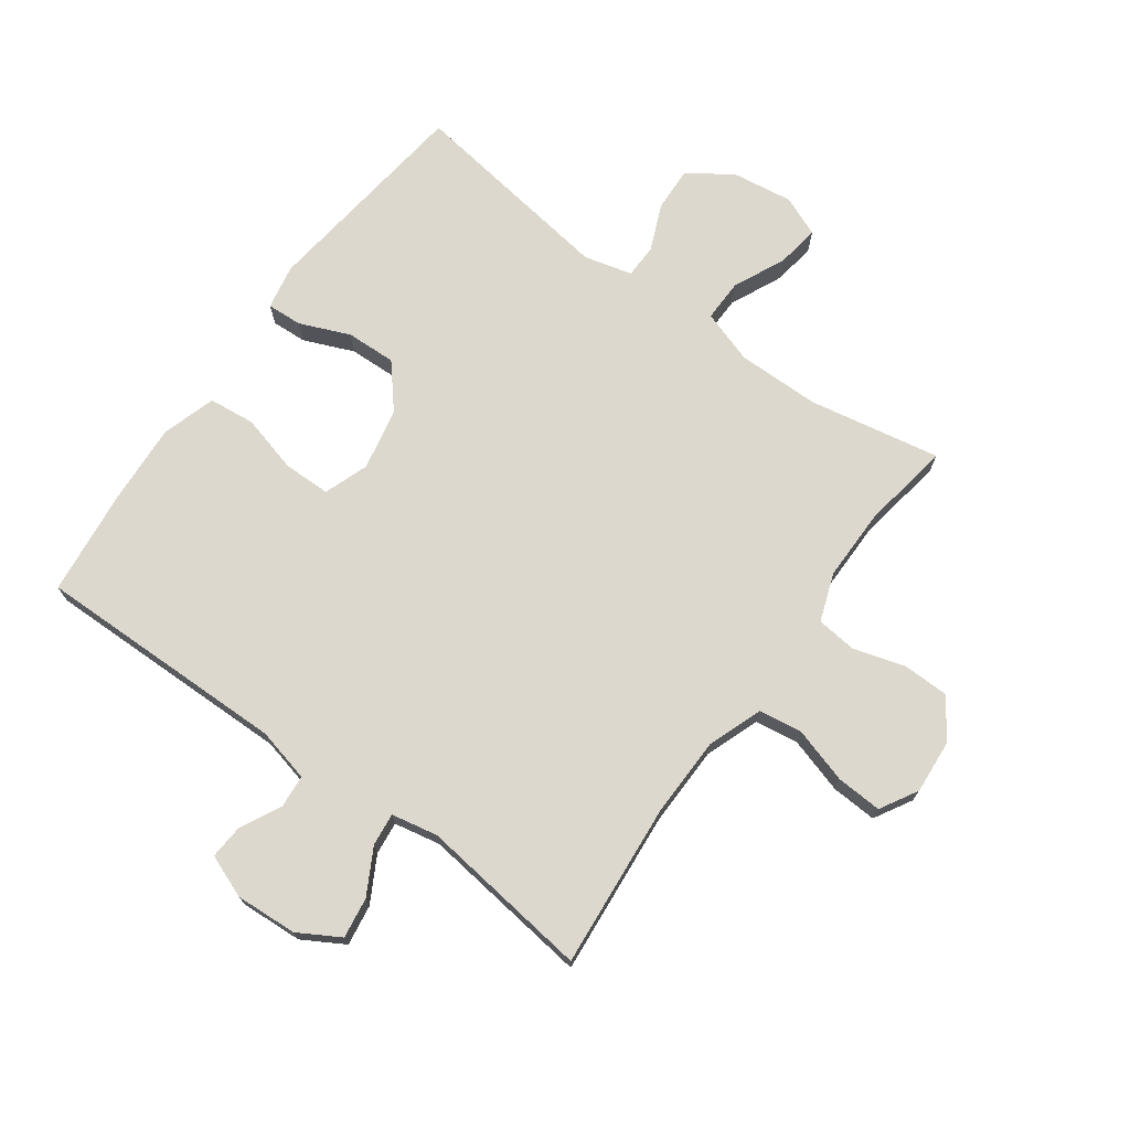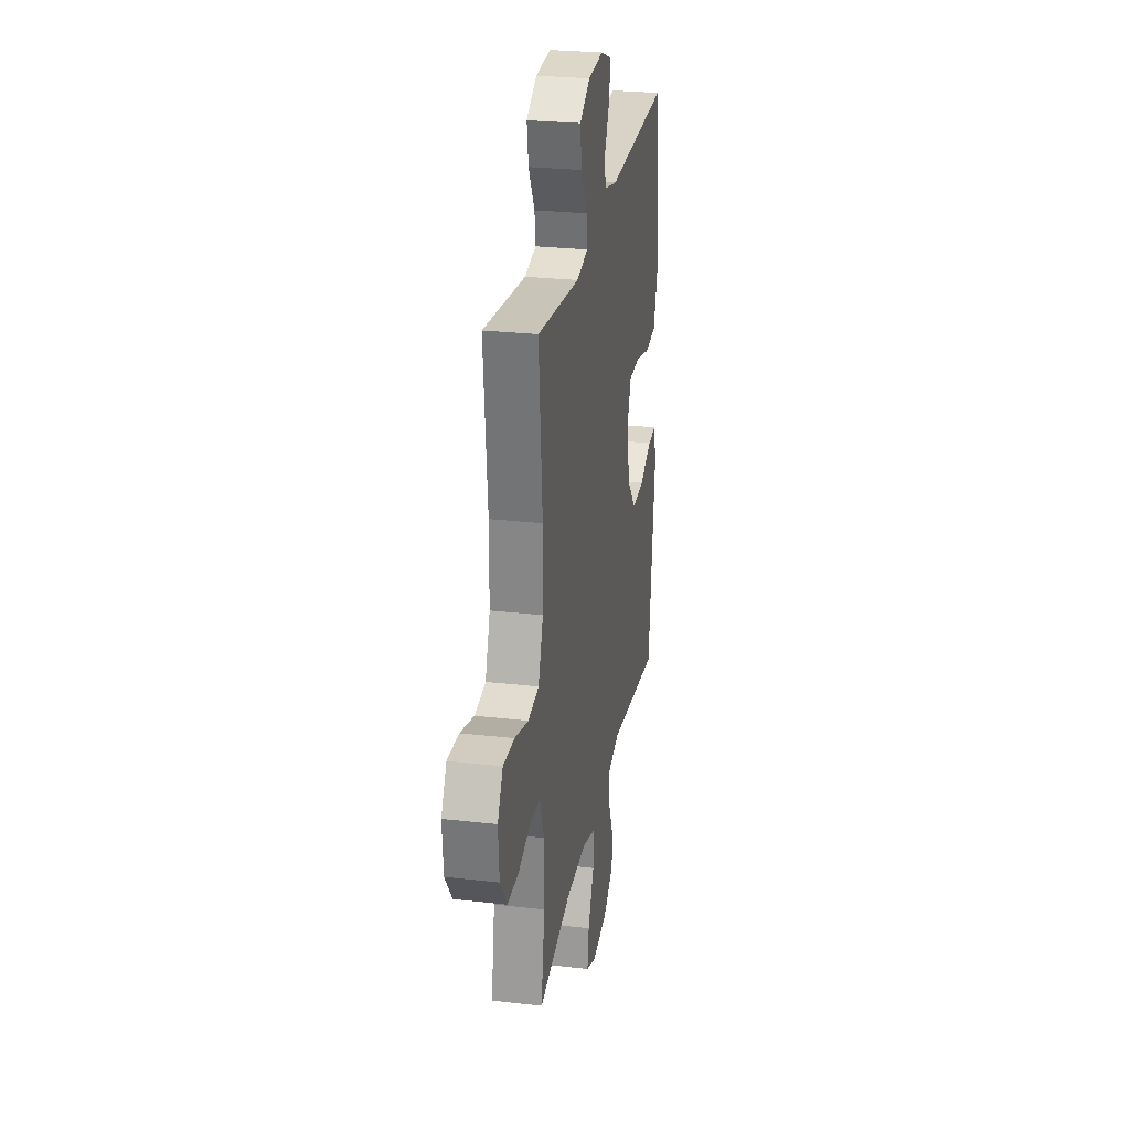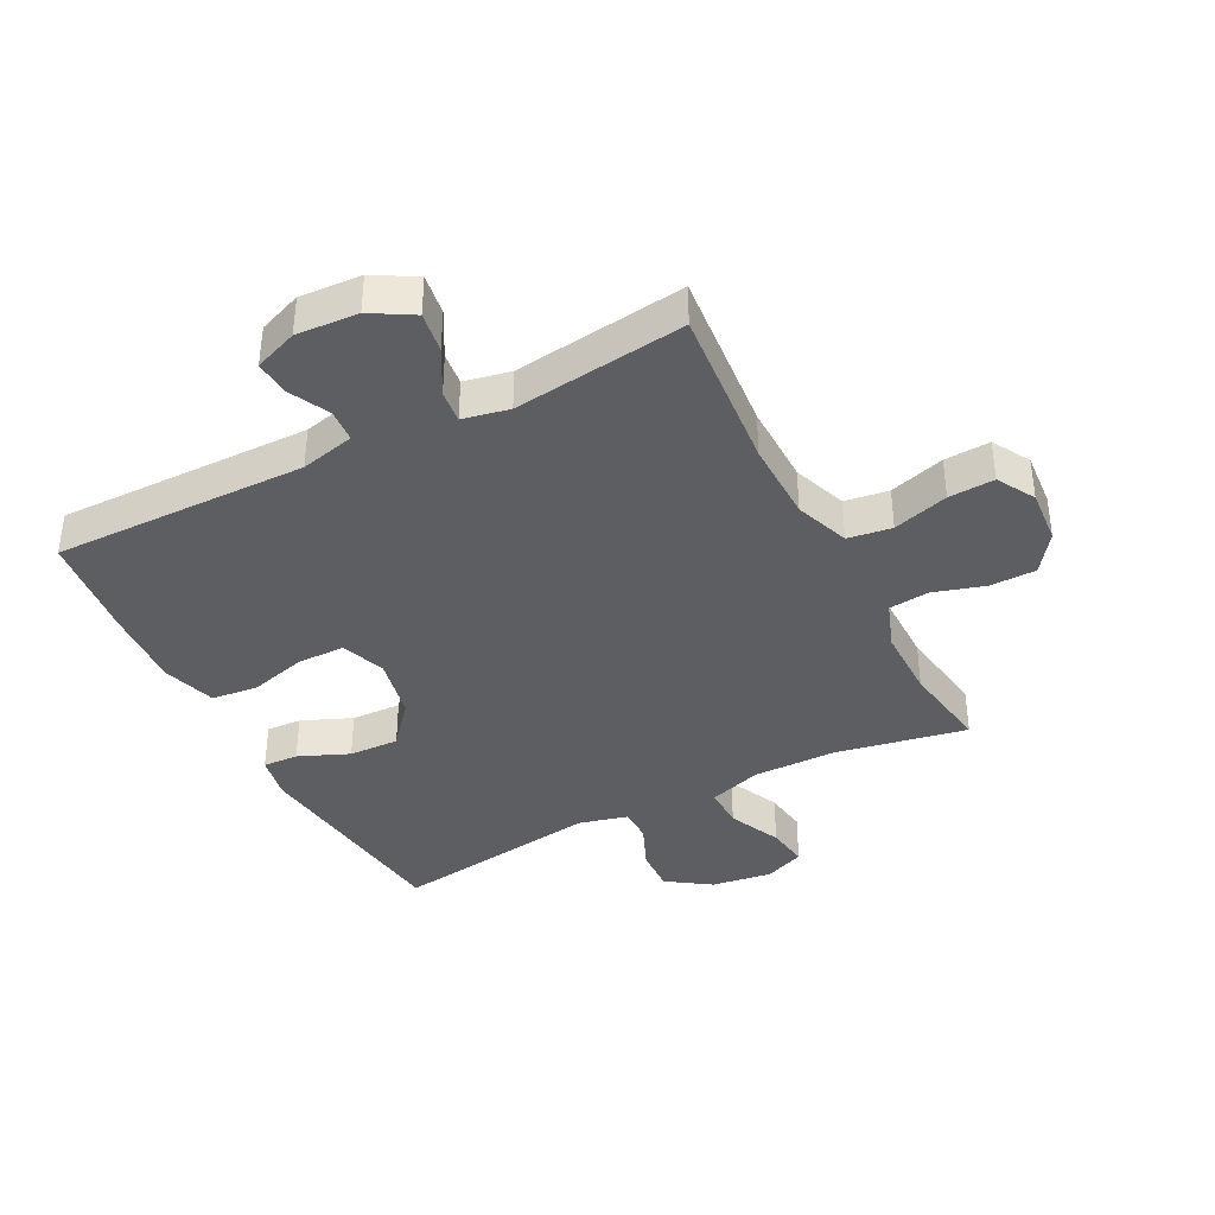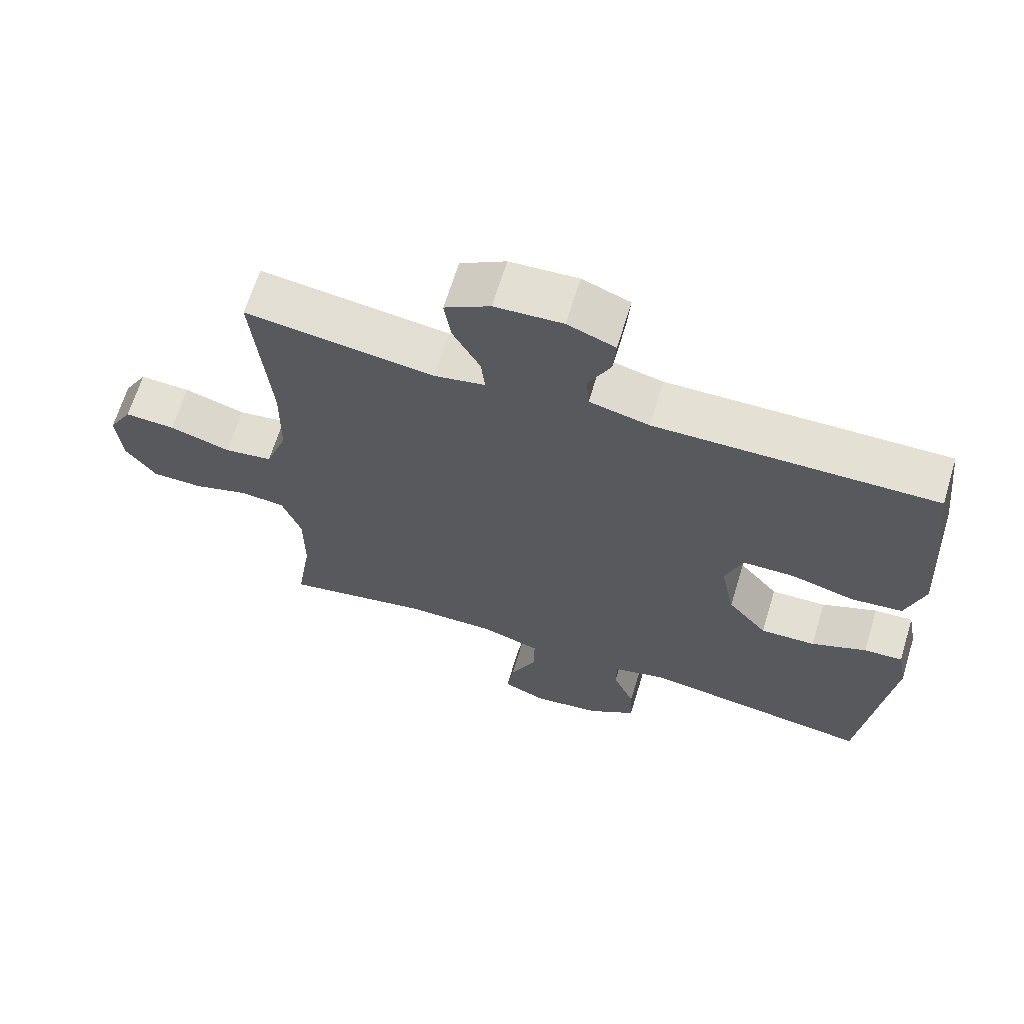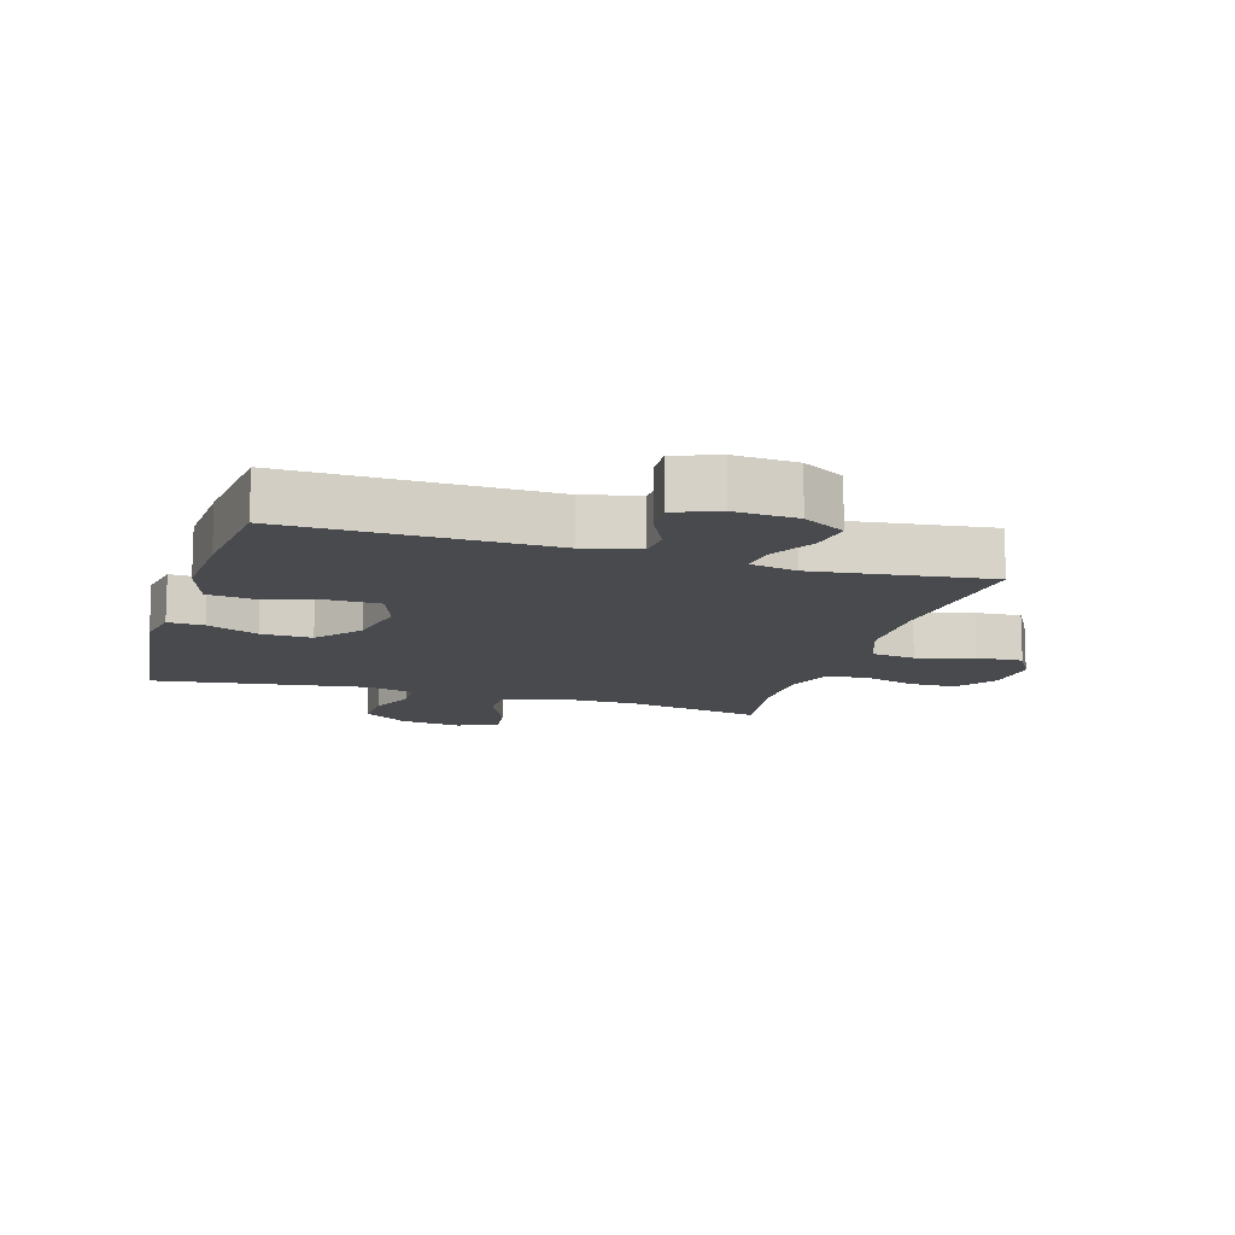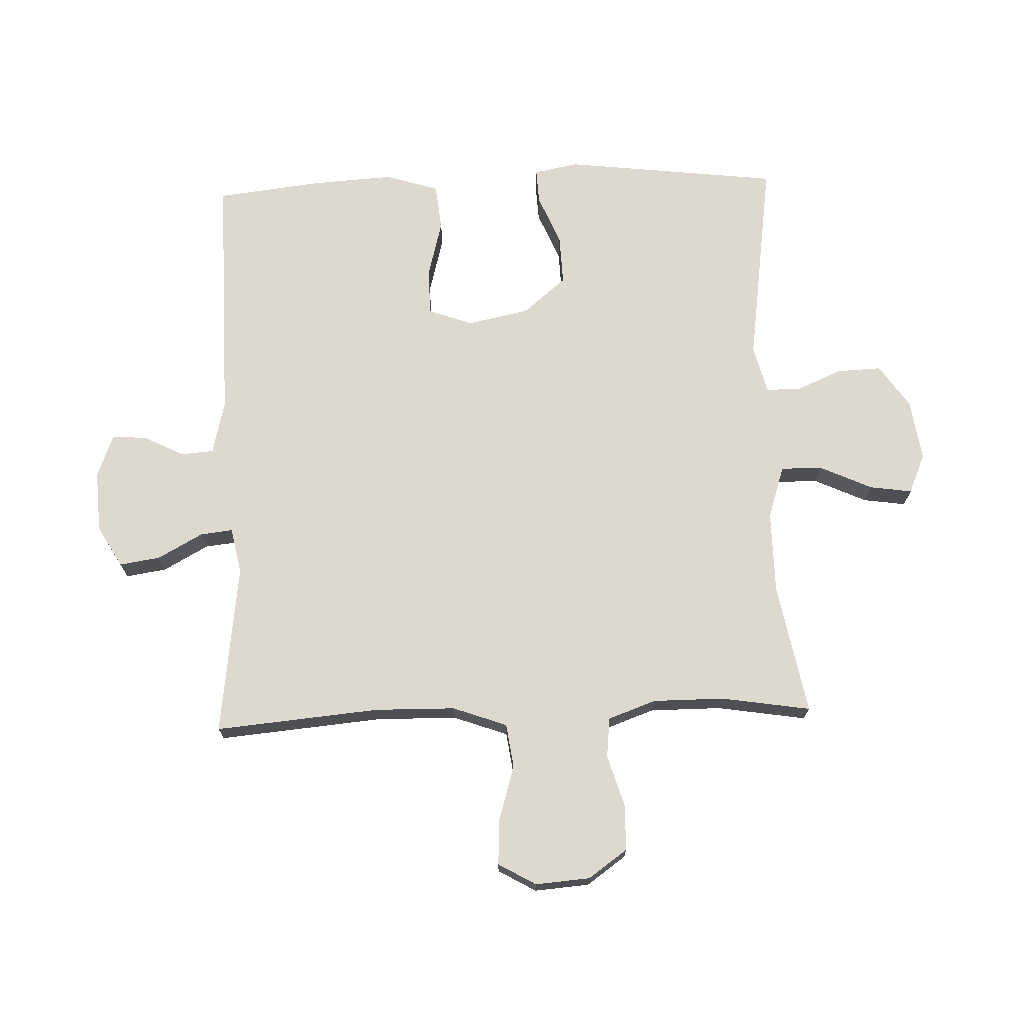
<metadata>
{"format":"obj","ext":"obj","renderer":"f3d","projection":"perspective","resolution":1024,"background":"white","views":[{"elev":72.3,"azim":36.0,"up":"+Y"},{"elev":27.1,"azim":100.1,"up":"+Z"},{"elev":-38.6,"azim":27.3,"up":"+Y"},{"elev":66.0,"azim":-163.0,"up":"+Z"},{"elev":-12.9,"azim":-16.8,"up":"+Y"},{"elev":71.5,"azim":88.0,"up":"+Y"}]}
</metadata>
<code>
v 0.5 0.07 0.5
v 0.476 0.07 0.233
v 0.478 0.07 0.102
v 0.51 0.07 0.014
v 0.581 0.07 0.004
v 0.671 0.07 0.031
v 0.745 0.07 0.035
v 0.78 0.07 -0.026
v 0.773 0.07 -0.115
v 0.728 0.07 -0.178
v 0.653 0.07 -0.179
v 0.57 0.07 -0.154
v 0.505 0.07 -0.161
v 0.477 0.07 -0.239
v 0.477 0.07 -0.355
v 0.5 0.07 -0.5
v 0.287 0.07 -0.46
v 0.153 0.07 -0.459
v 0.067 0.07 -0.487
v 0.068 0.07 -0.555
v 0.107 0.07 -0.64
v 0.117 0.07 -0.709
v 0.052 0.07 -0.736
v -0.047 0.07 -0.722
v -0.117 0.07 -0.674
v -0.114 0.07 -0.602
v -0.082 0.07 -0.527
v -0.083 0.07 -0.472
v -0.161 0.07 -0.452
v -0.5 0.07 -0.5
v -0.542 0.07 -0.149
v -0.528 0.07 -0.077
v -0.471 0.07 -0.08
v -0.39 0.07 -0.114
v -0.309 0.07 -0.117
v -0.251 0.07 -0.048
v -0.23 0.07 0.053
v -0.256 0.07 0.125
v -0.332 0.07 0.126
v -0.426 0.07 0.101
v -0.501 0.07 0.109
v -0.528 0.07 0.196
v -0.52 0.07 0.327
v -0.5 0.07 0.5
v -0.089 0.07 0.494
v -0.001 0.07 0.515
v 0.003 0.07 0.568
v -0.03 0.07 0.634
v -0.034 0.07 0.69
v 0.036 0.07 0.717
v 0.136 0.07 0.711
v 0.203 0.07 0.672
v 0.193 0.07 0.606
v 0.153 0.07 0.533
v 0.147 0.07 0.48
v 0.222 0.07 0.465
v 0.5 0 0.5
v 0.476 0 0.233
v 0.478 0 0.102
v 0.51 0 0.014
v 0.581 0 0.004
v 0.671 0 0.031
v 0.745 0 0.035
v 0.78 0 -0.026
v 0.773 0 -0.115
v 0.728 0 -0.178
v 0.653 0 -0.179
v 0.57 0 -0.154
v 0.505 0 -0.161
v 0.477 0 -0.239
v 0.477 0 -0.355
v 0.5 0 -0.5
v 0.287 0 -0.46
v 0.153 0 -0.459
v 0.067 0 -0.487
v 0.068 0 -0.555
v 0.107 0 -0.64
v 0.117 0 -0.709
v 0.052 0 -0.736
v -0.047 0 -0.722
v -0.117 0 -0.674
v -0.114 0 -0.602
v -0.082 0 -0.527
v -0.083 0 -0.472
v -0.161 0 -0.452
v -0.5 0 -0.5
v -0.542 0 -0.149
v -0.528 0 -0.077
v -0.471 0 -0.08
v -0.39 0 -0.114
v -0.309 0 -0.117
v -0.251 0 -0.048
v -0.23 0 0.053
v -0.256 0 0.125
v -0.332 0 0.126
v -0.426 0 0.101
v -0.501 0 0.109
v -0.528 0 0.196
v -0.52 0 0.327
v -0.5 0 0.5
v -0.089 0 0.494
v -0.001 0 0.515
v 0.003 0 0.568
v -0.03 0 0.634
v -0.034 0 0.69
v 0.036 0 0.717
v 0.136 0 0.711
v 0.203 0 0.672
v 0.193 0 0.606
v 0.153 0 0.533
v 0.147 0 0.48
v 0.222 0 0.465
f 52 53 54
f 51 52 54
f 50 51 54
f 49 50 54
f 48 49 54
f 47 48 54
f 46 47 54 55
f 45 46 55
f 45 55 56
f 44 45 56
f 43 44 56
f 42 43 56
f 41 42 56
f 40 41 56
f 39 40 56
f 32 33 34
f 31 32 34
f 30 31 34
f 29 30 34
f 28 29 34 35
f 25 26 27
f 24 25 27
f 23 24 27
f 22 23 27
f 21 22 27
f 20 21 27
f 19 20 27 28
f 28 35 36
f 19 28 36
f 18 19 36
f 15 16 17
f 18 36 37
f 17 18 37
f 15 17 37
f 14 15 37
f 10 11 12
f 9 10 12
f 8 9 12
f 7 8 12
f 6 7 12
f 5 6 12
f 4 5 12 13
f 56 1 2
f 39 56 2
f 38 39 2
f 14 37 38
f 13 14 38
f 4 13 38
f 3 4 38
f 2 3 38
f 110 109 108
f 110 108 107
f 110 107 106
f 110 106 105
f 110 105 104
f 110 104 103
f 111 110 103 102
f 111 102 101
f 112 111 101
f 112 101 100
f 112 100 99
f 112 99 98
f 112 98 97
f 112 97 96
f 112 96 95
f 90 89 88
f 90 88 87
f 90 87 86
f 90 86 85
f 91 90 85 84
f 83 82 81
f 83 81 80
f 83 80 79
f 83 79 78
f 83 78 77
f 83 77 76
f 84 83 76 75
f 92 91 84
f 92 84 75
f 92 75 74
f 73 72 71
f 93 92 74
f 93 74 73
f 93 73 71
f 93 71 70
f 68 67 66
f 68 66 65
f 68 65 64
f 68 64 63
f 68 63 62
f 68 62 61
f 69 68 61 60
f 58 57 112
f 58 112 95
f 58 95 94
f 94 93 70
f 94 70 69
f 94 69 60
f 94 60 59
f 94 59 58
f 1 57 58 2
f 2 58 59 3
f 3 59 60 4
f 4 60 61 5
f 5 61 62 6
f 6 62 63 7
f 7 63 64 8
f 8 64 65 9
f 9 65 66 10
f 10 66 67 11
f 11 67 68 12
f 12 68 69 13
f 13 69 70 14
f 14 70 71 15
f 15 71 72 16
f 16 72 73 17
f 17 73 74 18
f 18 74 75 19
f 19 75 76 20
f 20 76 77 21
f 21 77 78 22
f 22 78 79 23
f 23 79 80 24
f 24 80 81 25
f 25 81 82 26
f 26 82 83 27
f 27 83 84 28
f 28 84 85 29
f 29 85 86 30
f 30 86 87 31
f 31 87 88 32
f 32 88 89 33
f 33 89 90 34
f 34 90 91 35
f 35 91 92 36
f 36 92 93 37
f 37 93 94 38
f 38 94 95 39
f 39 95 96 40
f 40 96 97 41
f 41 97 98 42
f 42 98 99 43
f 43 99 100 44
f 44 100 101 45
f 45 101 102 46
f 46 102 103 47
f 47 103 104 48
f 48 104 105 49
f 49 105 106 50
f 50 106 107 51
f 51 107 108 52
f 52 108 109 53
f 53 109 110 54
f 54 110 111 55
f 55 111 112 56
f 56 112 57 1

</code>
